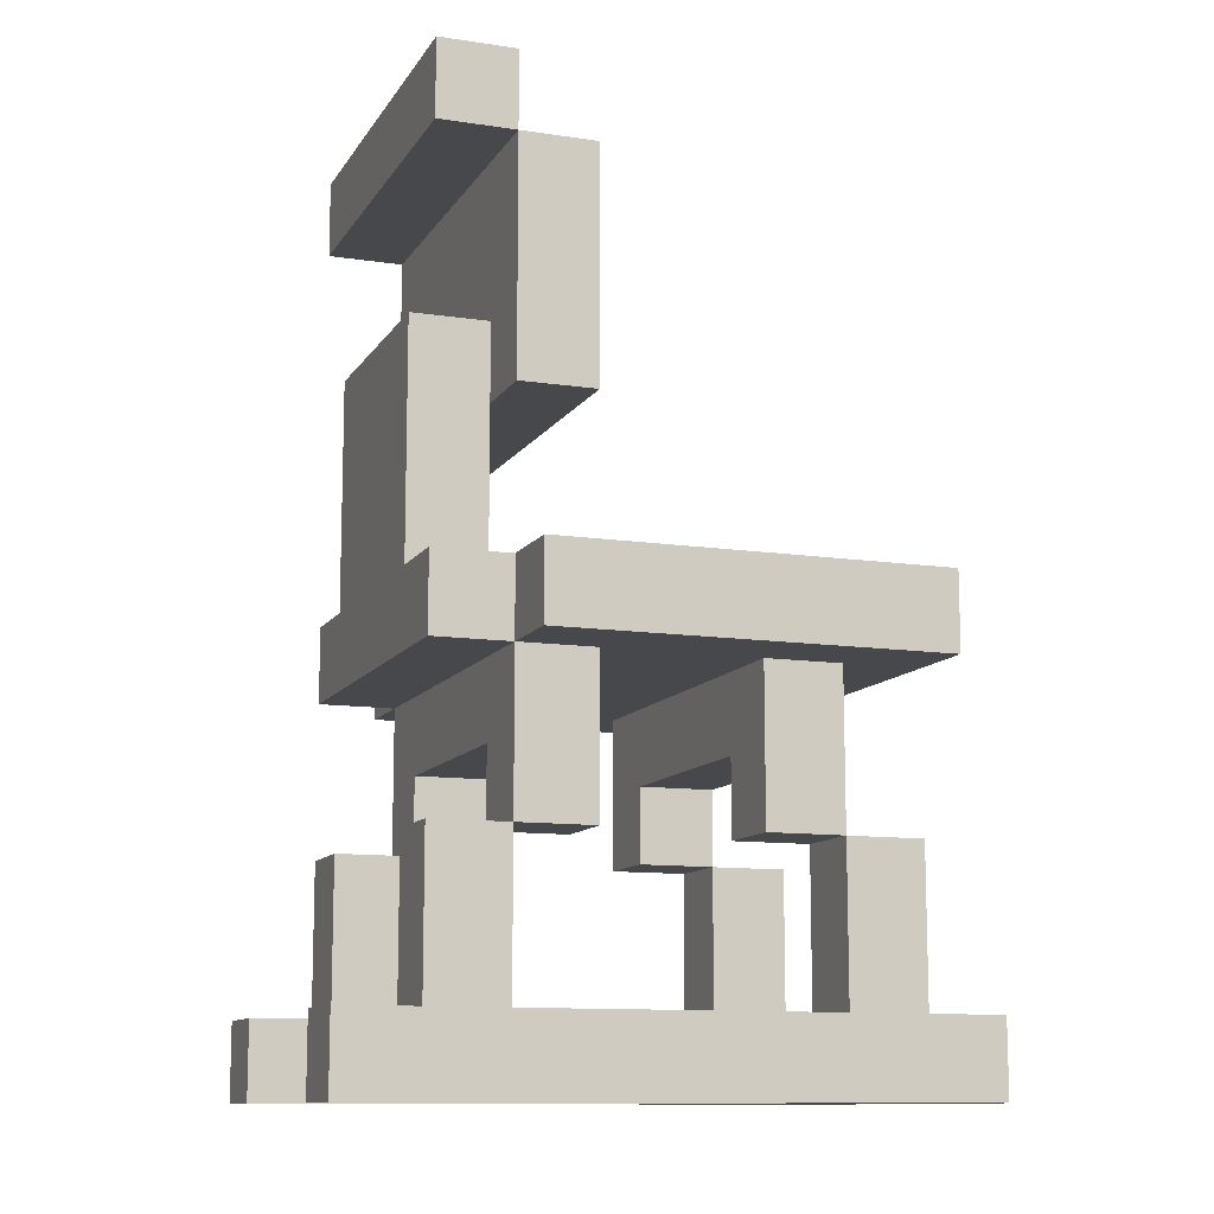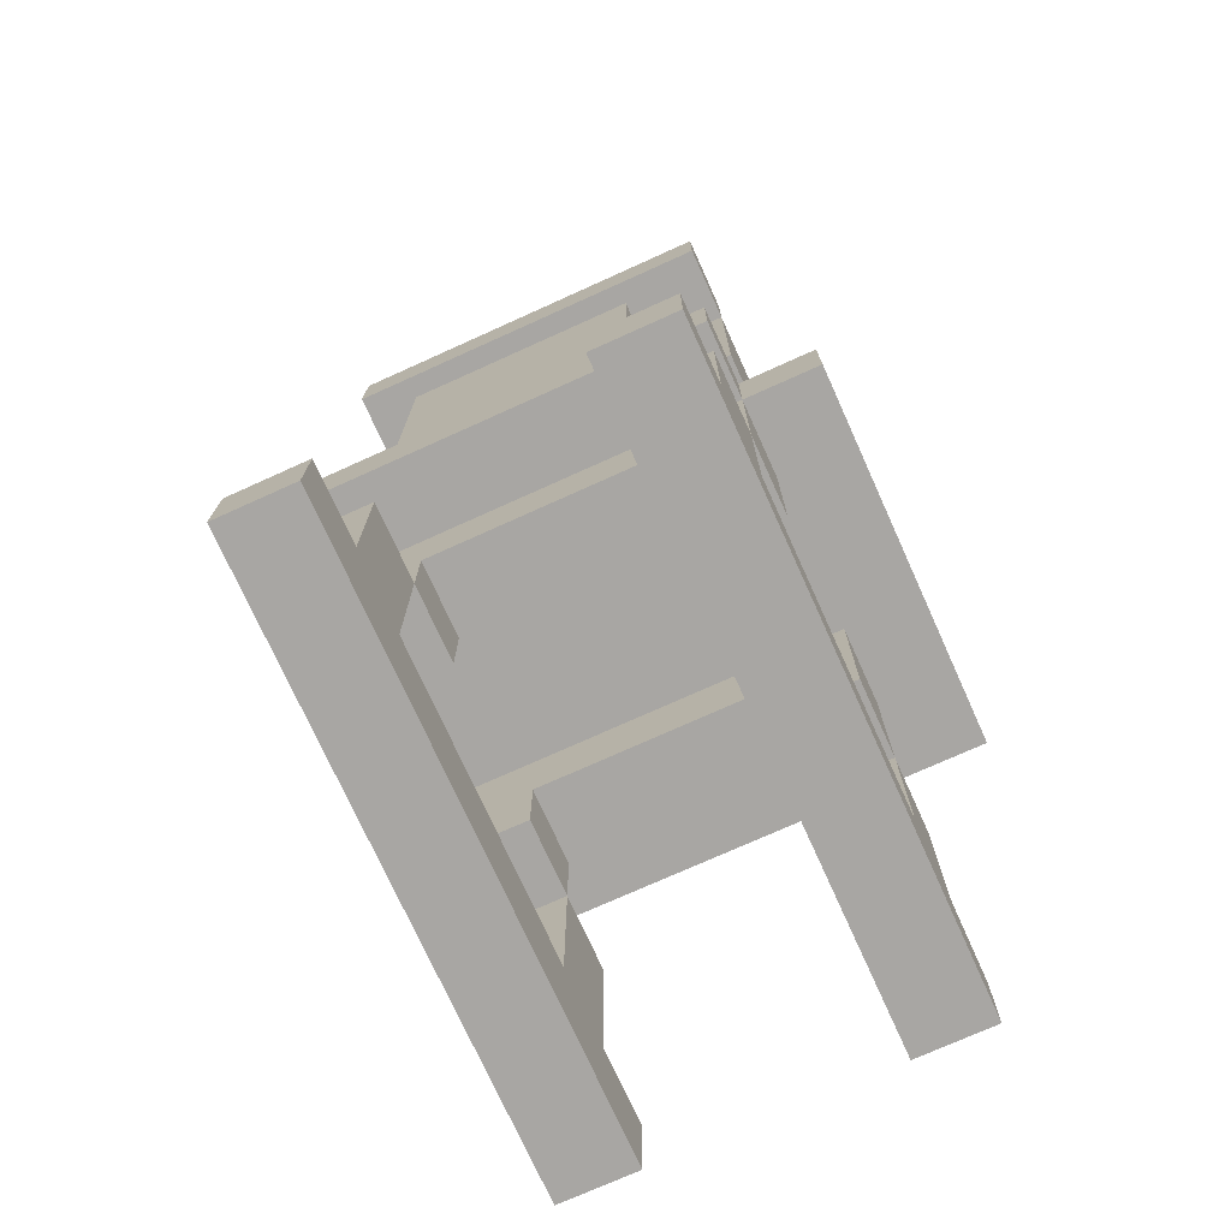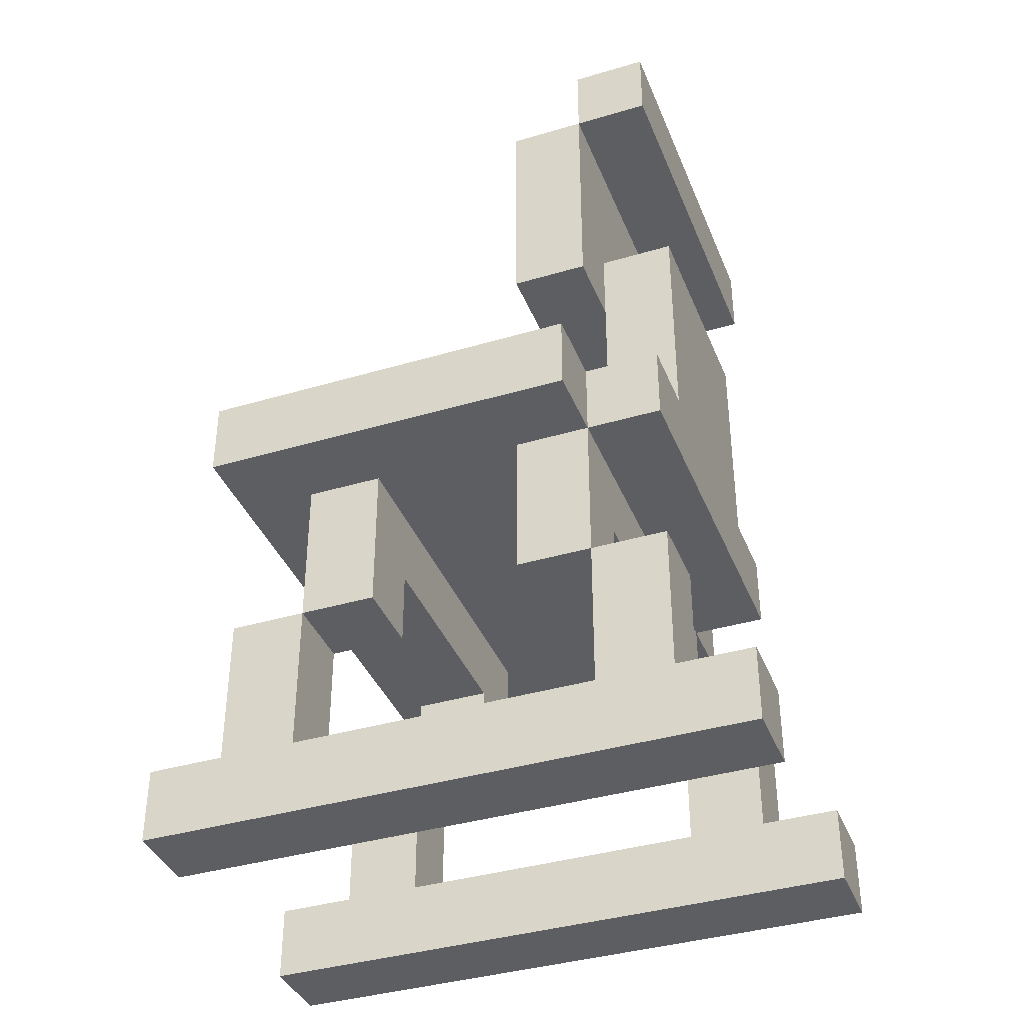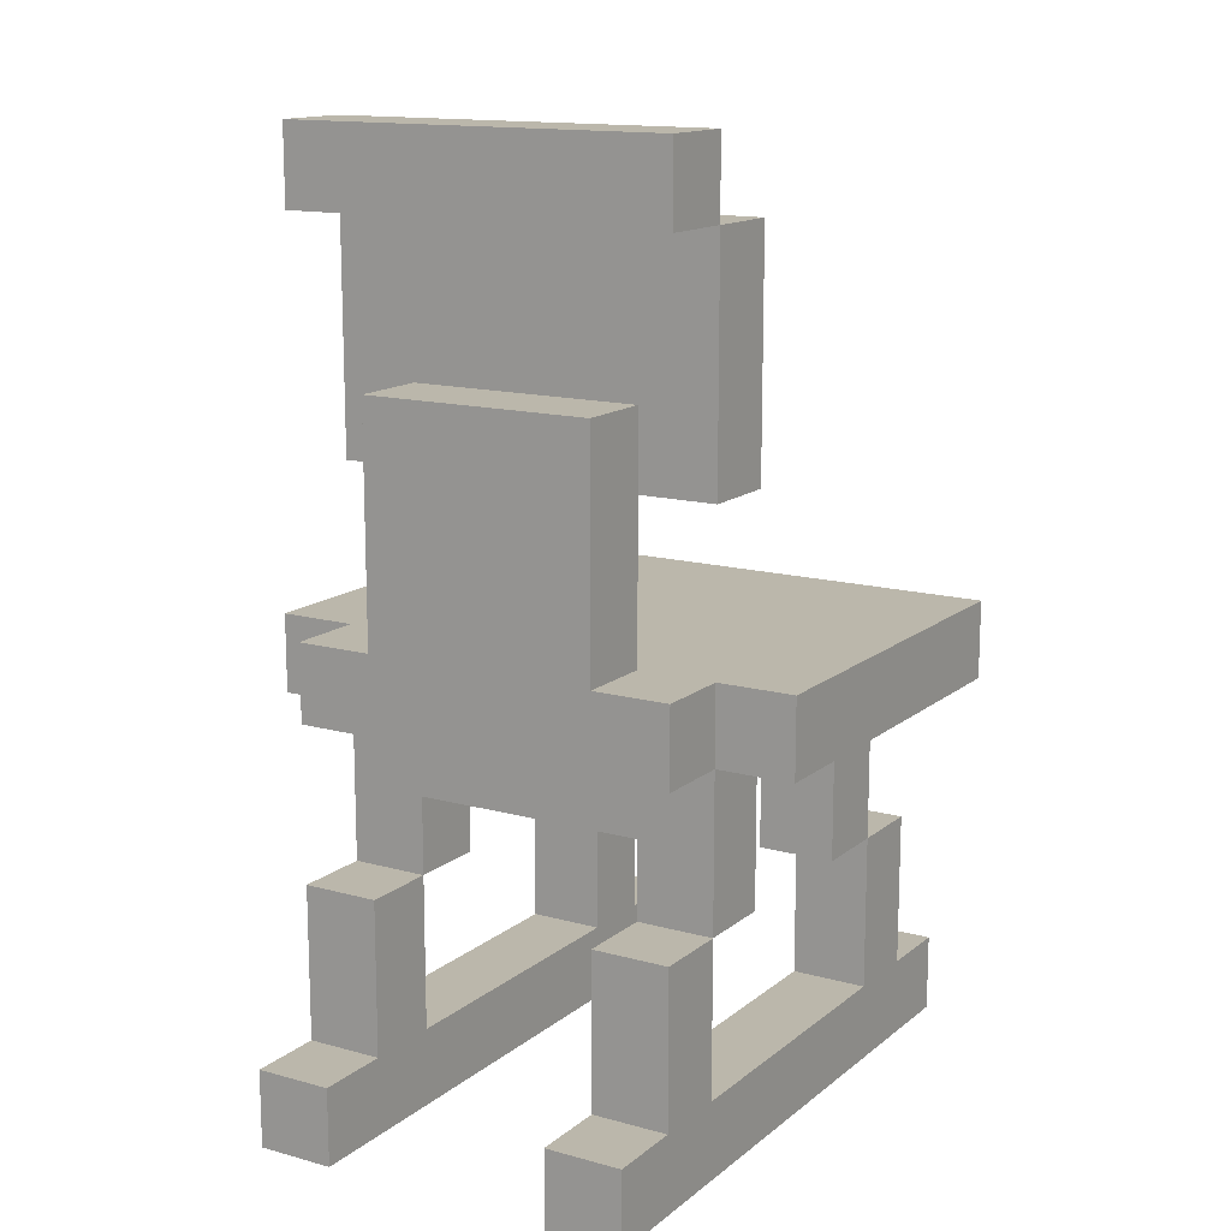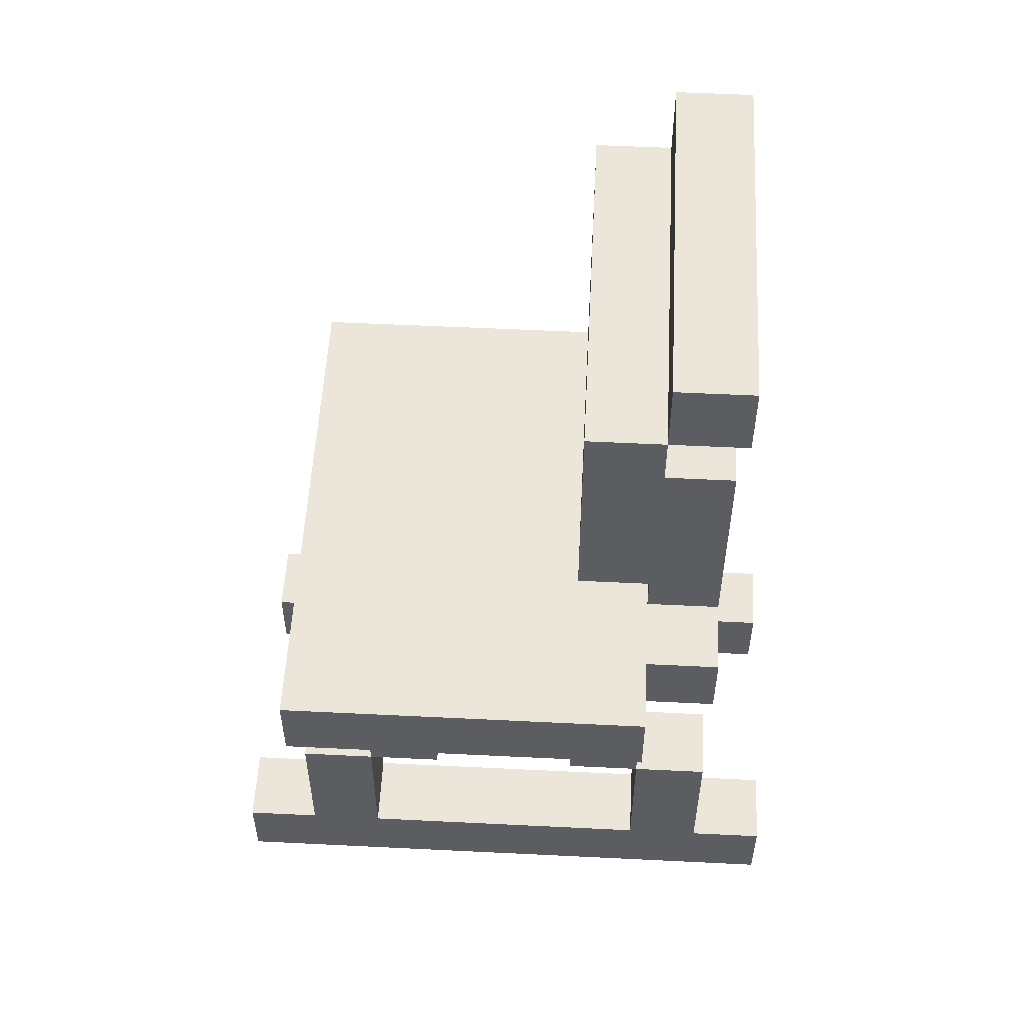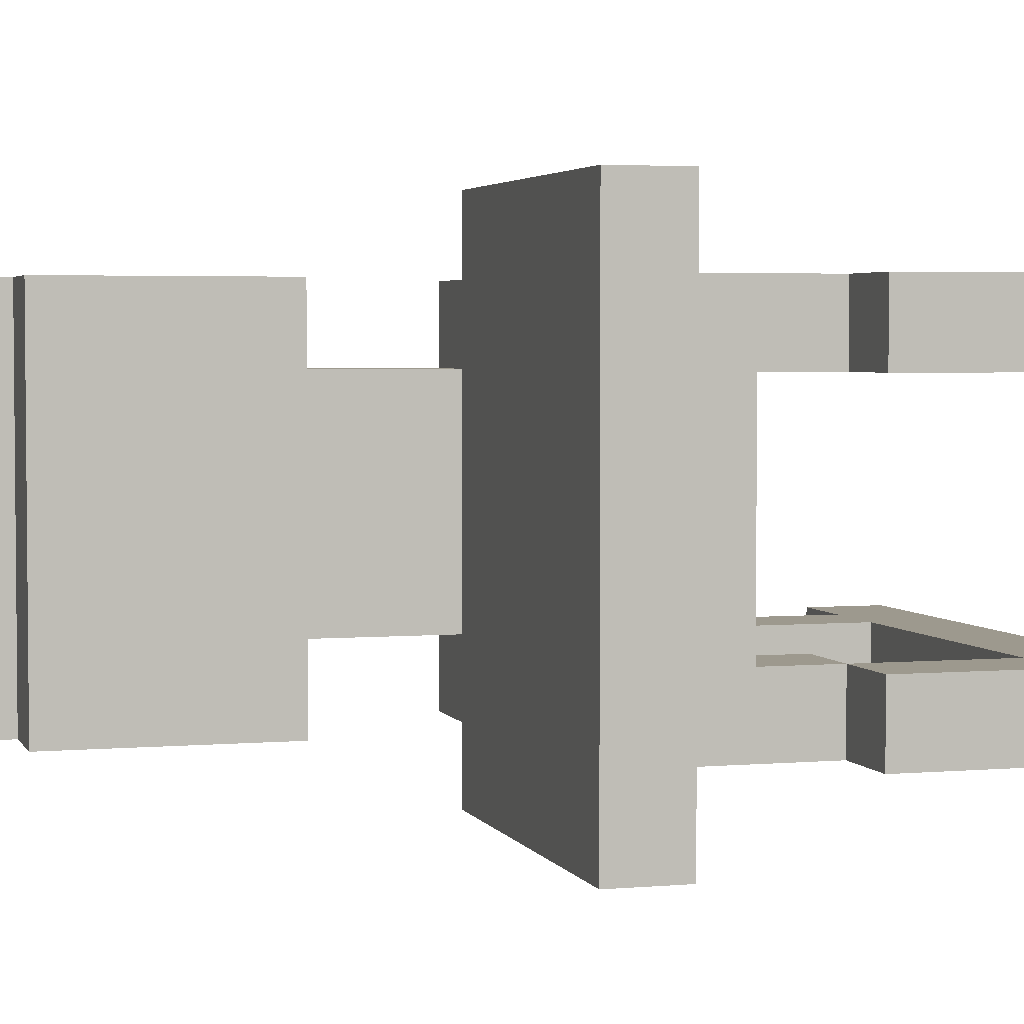
<metadata>
{"format":"obj","ext":"obj","renderer":"f3d","projection":"perspective","resolution":1024,"background":"white","views":[{"elev":-11.4,"azim":159.9,"up":"+Y"},{"elev":-74.3,"azim":114.3,"up":"+Y"},{"elev":-38.5,"azim":20.5,"up":"+Y"},{"elev":14.2,"azim":121.2,"up":"+Y"},{"elev":54.3,"azim":3.0,"up":"+Y"},{"elev":3.4,"azim":-106.4,"up":"+Z"}]}
</metadata>
<code>
o
v 1.1 0.1 3.4
v 1.1 0.1 3.3
v 1.1 0.1 3
v 1.1 0.1 2.9
v 1.1 0.2 3.4
v 1.1 0.2 3.3
v 1.1 0.2 3
v 1.1 0.2 2.9
v 1.2 0.2 3.4
v 1.2 0.2 3.3
v 1.2 0.2 3
v 1.2 0.2 2.9
v 1.2 0.4 3.4
v 1.2 0.4 3.3
v 1.2 0.4 3
v 1.2 0.4 2.9
v 1.2 0.6 3.5
v 1.2 0.6 2.8
v 1.2 0.7 3.5
v 1.2 0.7 2.8
v 1.3 0.4 3.4
v 1.3 0.4 3.3
v 1.3 0.4 3
v 1.3 0.4 2.9
v 1.3 0.5 3.3
v 1.3 0.5 3
v 1.3 0.6 3.4
v 1.3 0.6 2.9
v 1.6 0.4 3.4
v 1.6 0.4 3.3
v 1.6 0.4 3
v 1.6 0.4 2.9
v 1.6 0.5 3.3
v 1.6 0.5 3
v 1.6 0.6 3.4
v 1.6 0.6 2.9
v 1.6 0.9 3.4
v 1.6 0.9 2.9
v 1.6 1.2 3.4
v 1.6 1.2 2.9
v 1.7 0.2 3.4
v 1.7 0.2 3.3
v 1.7 0.2 3
v 1.7 0.2 2.9
v 1.7 0.4 3.4
v 1.7 0.4 3.3
v 1.7 0.4 3
v 1.7 0.4 2.9
v 1.7 0.7 3.3
v 1.7 0.7 3
v 1.7 0.9 3.3
v 1.7 0.9 3
v 1.7 1.2 3.4
v 1.7 1.2 2.9
v 1.7 1.3 3.4
v 1.7 1.3 2.9
v 1.3 0.2 3.4
v 1.3 0.2 3.3
v 1.3 0.2 3
v 1.3 0.2 2.9
v 1.3 0.4 3.4
v 1.3 0.4 3.3
v 1.3 0.4 3
v 1.3 0.4 2.9
v 1.4 0.4 3.4
v 1.4 0.4 3.3
v 1.4 0.4 3
v 1.4 0.4 2.9
v 1.4 0.5 3.3
v 1.4 0.5 3
v 1.4 0.6 3.4
v 1.4 0.6 2.9
v 1.7 0.4 3.4
v 1.7 0.4 3.3
v 1.7 0.4 3
v 1.7 0.4 2.9
v 1.7 0.5 3.3
v 1.7 0.5 3
v 1.7 0.6 3.5
v 1.7 0.6 3.4
v 1.7 0.6 2.9
v 1.7 0.6 2.8
v 1.7 0.7 3.5
v 1.7 0.7 3.4
v 1.7 0.7 2.9
v 1.7 0.7 2.8
v 1.7 0.9 3.4
v 1.7 0.9 3.3
v 1.7 0.9 3
v 1.7 0.9 2.9
v 1.7 1 3.3
v 1.7 1 3
v 1.7 1.2 3.4
v 1.7 1.2 2.9
v 1.8 0.2 3.4
v 1.8 0.2 3.3
v 1.8 0.2 3
v 1.8 0.2 2.9
v 1.8 0.4 3.4
v 1.8 0.4 3.3
v 1.8 0.4 3
v 1.8 0.4 2.9
v 1.8 0.6 3.4
v 1.8 0.6 2.9
v 1.8 0.7 3.4
v 1.8 0.7 3.3
v 1.8 0.7 3
v 1.8 0.7 2.9
v 1.8 1 3.3
v 1.8 1 3
v 1.8 1.2 3.4
v 1.8 1.2 2.9
v 1.8 1.3 3.4
v 1.8 1.3 2.9
v 1.9 0.1 3.4
v 1.9 0.1 3.3
v 1.9 0.1 3
v 1.9 0.1 2.9
v 1.9 0.2 3.4
v 1.9 0.2 3.3
v 1.9 0.2 3
v 1.9 0.2 2.9
v 1.2 0.6 3.5
v 1.2 0.7 3.5
v 1.7 0.6 3.5
v 1.7 0.7 3.5
v 1.1 0.1 3.4
v 1.1 0.2 3.4
v 1.2 0.2 3.4
v 1.2 0.4 3.4
v 1.3 0.2 3.4
v 1.3 0.4 3.4
v 1.3 0.6 3.4
v 1.4 0.4 3.4
v 1.4 0.6 3.4
v 1.6 0.4 3.4
v 1.6 0.6 3.4
v 1.6 0.9 3.4
v 1.6 1.2 3.4
v 1.7 0.2 3.4
v 1.7 0.4 3.4
v 1.7 0.6 3.4
v 1.7 0.7 3.4
v 1.7 0.9 3.4
v 1.7 1.2 3.4
v 1.7 1.3 3.4
v 1.8 0.2 3.4
v 1.8 0.4 3.4
v 1.8 0.6 3.4
v 1.8 0.7 3.4
v 1.8 1.2 3.4
v 1.8 1.3 3.4
v 1.9 0.1 3.4
v 1.9 0.2 3.4
v 1.7 0.7 3.3
v 1.7 0.9 3.3
v 1.7 1 3.3
v 1.8 0.7 3.3
v 1.8 1 3.3
v 1.1 0.1 3
v 1.1 0.2 3
v 1.2 0.2 3
v 1.2 0.4 3
v 1.3 0.2 3
v 1.3 0.4 3
v 1.3 0.5 3
v 1.4 0.4 3
v 1.4 0.5 3
v 1.6 0.4 3
v 1.6 0.5 3
v 1.7 0.2 3
v 1.7 0.4 3
v 1.7 0.5 3
v 1.8 0.2 3
v 1.8 0.4 3
v 1.9 0.1 3
v 1.9 0.2 3
v 1.1 0.1 3.3
v 1.1 0.2 3.3
v 1.2 0.2 3.3
v 1.2 0.4 3.3
v 1.3 0.2 3.3
v 1.3 0.4 3.3
v 1.3 0.5 3.3
v 1.4 0.4 3.3
v 1.4 0.5 3.3
v 1.6 0.4 3.3
v 1.6 0.5 3.3
v 1.7 0.2 3.3
v 1.7 0.4 3.3
v 1.7 0.5 3.3
v 1.8 0.2 3.3
v 1.8 0.4 3.3
v 1.9 0.1 3.3
v 1.9 0.2 3.3
v 1.7 0.7 3
v 1.7 0.9 3
v 1.7 1 3
v 1.8 0.7 3
v 1.8 1 3
v 1.1 0.1 2.9
v 1.1 0.2 2.9
v 1.2 0.2 2.9
v 1.2 0.4 2.9
v 1.3 0.2 2.9
v 1.3 0.4 2.9
v 1.3 0.6 2.9
v 1.4 0.4 2.9
v 1.4 0.6 2.9
v 1.6 0.4 2.9
v 1.6 0.6 2.9
v 1.6 0.9 2.9
v 1.6 1.2 2.9
v 1.7 0.2 2.9
v 1.7 0.4 2.9
v 1.7 0.6 2.9
v 1.7 0.7 2.9
v 1.7 0.9 2.9
v 1.7 1.2 2.9
v 1.7 1.3 2.9
v 1.8 0.2 2.9
v 1.8 0.4 2.9
v 1.8 0.6 2.9
v 1.8 0.7 2.9
v 1.8 1.2 2.9
v 1.8 1.3 2.9
v 1.9 0.1 2.9
v 1.9 0.2 2.9
v 1.2 0.6 2.8
v 1.2 0.7 2.8
v 1.7 0.6 2.8
v 1.7 0.7 2.8
v 1.1 0.1 3.4
v 1.9 0.1 3.4
v 1.1 0.1 3.3
v 1.9 0.1 3.3
v 1.1 0.1 3
v 1.9 0.1 3
v 1.1 0.1 2.9
v 1.9 0.1 2.9
v 1.3 0.4 3.4
v 1.4 0.4 3.4
v 1.6 0.4 3.4
v 1.7 0.4 3.4
v 1.3 0.4 3.3
v 1.4 0.4 3.3
v 1.6 0.4 3.3
v 1.7 0.4 3.3
v 1.3 0.4 3
v 1.4 0.4 3
v 1.6 0.4 3
v 1.7 0.4 3
v 1.3 0.4 2.9
v 1.4 0.4 2.9
v 1.6 0.4 2.9
v 1.7 0.4 2.9
v 1.3 0.5 3.3
v 1.4 0.5 3.3
v 1.6 0.5 3.3
v 1.7 0.5 3.3
v 1.3 0.5 3
v 1.4 0.5 3
v 1.6 0.5 3
v 1.7 0.5 3
v 1.2 0.6 3.5
v 1.7 0.6 3.5
v 1.3 0.6 3.4
v 1.4 0.6 3.4
v 1.6 0.6 3.4
v 1.7 0.6 3.4
v 1.8 0.6 3.4
v 1.3 0.6 2.9
v 1.4 0.6 2.9
v 1.6 0.6 2.9
v 1.7 0.6 2.9
v 1.8 0.6 2.9
v 1.2 0.6 2.8
v 1.7 0.6 2.8
v 1.6 0.9 3.4
v 1.7 0.9 3.4
v 1.7 0.9 3.3
v 1.7 0.9 3
v 1.6 0.9 2.9
v 1.7 0.9 2.9
v 1.7 1.2 3.4
v 1.8 1.2 3.4
v 1.7 1.2 2.9
v 1.8 1.2 2.9
v 1.1 0.2 3.4
v 1.2 0.2 3.4
v 1.3 0.2 3.4
v 1.7 0.2 3.4
v 1.8 0.2 3.4
v 1.9 0.2 3.4
v 1.1 0.2 3.3
v 1.2 0.2 3.3
v 1.3 0.2 3.3
v 1.7 0.2 3.3
v 1.8 0.2 3.3
v 1.9 0.2 3.3
v 1.1 0.2 3
v 1.2 0.2 3
v 1.3 0.2 3
v 1.7 0.2 3
v 1.8 0.2 3
v 1.9 0.2 3
v 1.1 0.2 2.9
v 1.2 0.2 2.9
v 1.3 0.2 2.9
v 1.7 0.2 2.9
v 1.8 0.2 2.9
v 1.9 0.2 2.9
v 1.2 0.4 3.4
v 1.3 0.4 3.4
v 1.7 0.4 3.4
v 1.8 0.4 3.4
v 1.2 0.4 3.3
v 1.3 0.4 3.3
v 1.7 0.4 3.3
v 1.8 0.4 3.3
v 1.2 0.4 3
v 1.3 0.4 3
v 1.7 0.4 3
v 1.8 0.4 3
v 1.2 0.4 2.9
v 1.3 0.4 2.9
v 1.7 0.4 2.9
v 1.8 0.4 2.9
v 1.2 0.7 3.5
v 1.7 0.7 3.5
v 1.7 0.7 3.4
v 1.8 0.7 3.4
v 1.7 0.7 3.3
v 1.8 0.7 3.3
v 1.7 0.7 3
v 1.8 0.7 3
v 1.7 0.7 2.9
v 1.8 0.7 2.9
v 1.2 0.7 2.8
v 1.7 0.7 2.8
v 1.7 1 3.3
v 1.8 1 3.3
v 1.7 1 3
v 1.8 1 3
v 1.6 1.2 3.4
v 1.7 1.2 3.4
v 1.6 1.2 2.9
v 1.7 1.2 2.9
v 1.7 1.3 3.4
v 1.8 1.3 3.4
v 1.7 1.3 2.9
v 1.8 1.3 2.9
f 5 2 1
f 6 2 5
f 7 4 3
f 8 4 7
f 13 10 9
f 14 10 13
f 15 12 11
f 16 12 15
f 19 18 17
f 20 18 19
f 25 22 21
f 26 24 23
f 27 25 21
f 27 26 25
f 28 24 26
f 28 26 27
f 33 30 29
f 34 32 31
f 35 33 29
f 35 34 33
f 36 32 34
f 36 34 35
f 39 38 37
f 40 38 39
f 45 42 41
f 46 42 45
f 47 44 43
f 48 44 47
f 51 50 49
f 52 50 51
f 55 54 53
f 56 54 55
f 57 58 61
f 61 58 62
f 59 60 63
f 63 60 64
f 65 66 69
f 67 68 70
f 65 69 71
f 69 70 71
f 70 68 72
f 71 70 72
f 73 74 77
f 75 76 78
f 73 77 80
f 77 78 80
f 78 76 81
f 80 78 81
f 79 80 83
f 83 80 84
f 81 82 85
f 85 82 86
f 87 88 91
f 89 90 92
f 87 91 93
f 91 92 93
f 92 90 94
f 93 92 94
f 95 96 99
f 99 96 100
f 97 98 101
f 101 98 102
f 103 104 105
f 105 104 106
f 106 104 107
f 107 104 108
f 106 107 109
f 109 107 110
f 111 112 113
f 113 112 114
f 115 116 119
f 119 116 120
f 117 118 121
f 121 118 122
f 125 124 123
f 126 124 125
f 129 128 127
f 131 129 127
f 131 130 129
f 132 130 131
f 134 133 132
f 135 133 134
f 140 131 127
f 141 137 136
f 142 137 141
f 144 139 138
f 145 139 144
f 147 140 127
f 147 141 140
f 148 141 147
f 149 143 142
f 150 143 149
f 151 146 145
f 152 146 151
f 153 147 127
f 154 147 153
f 158 156 155
f 158 157 156
f 159 157 158
f 162 161 160
f 164 162 160
f 164 163 162
f 165 163 164
f 167 166 165
f 168 166 167
f 171 164 160
f 172 170 169
f 173 170 172
f 174 171 160
f 174 172 171
f 175 172 174
f 176 174 160
f 177 174 176
f 178 179 180
f 178 180 182
f 180 181 182
f 182 181 183
f 183 184 185
f 185 184 186
f 178 182 189
f 187 188 190
f 190 188 191
f 178 189 192
f 189 190 192
f 192 190 193
f 178 192 194
f 194 192 195
f 196 197 199
f 197 198 199
f 199 198 200
f 201 202 203
f 201 203 205
f 203 204 205
f 205 204 206
f 206 207 208
f 208 207 209
f 201 205 214
f 210 211 215
f 215 211 216
f 212 213 218
f 218 213 219
f 201 214 221
f 214 215 221
f 221 215 222
f 216 217 223
f 223 217 224
f 219 220 225
f 225 220 226
f 201 221 227
f 227 221 228
f 229 230 231
f 231 230 232
f 235 234 233
f 236 234 235
f 239 238 237
f 240 238 239
f 245 242 241
f 246 242 245
f 247 244 243
f 248 244 247
f 253 250 249
f 254 250 253
f 255 252 251
f 256 252 255
f 261 258 257
f 262 258 261
f 263 260 259
f 264 260 263
f 267 266 265
f 268 266 267
f 269 266 268
f 270 266 269
f 272 267 265
f 273 269 268
f 274 269 273
f 275 271 270
f 276 271 275
f 277 274 273
f 277 272 265
f 277 275 274
f 277 273 272
f 278 275 277
f 281 280 279
f 282 281 279
f 283 282 279
f 284 282 283
f 287 286 285
f 288 286 287
f 289 290 295
f 295 290 296
f 291 292 297
f 297 292 298
f 293 294 299
f 299 294 300
f 301 302 307
f 307 302 308
f 303 304 309
f 309 304 310
f 305 306 311
f 311 306 312
f 313 314 317
f 317 314 318
f 315 316 319
f 319 316 320
f 321 322 325
f 325 322 326
f 323 324 327
f 327 324 328
f 329 330 331
f 329 331 333
f 331 332 333
f 333 332 334
f 329 333 335
f 329 335 337
f 335 336 337
f 337 336 338
f 329 337 339
f 339 337 340
f 341 342 343
f 343 342 344
f 345 346 347
f 347 346 348
f 349 350 351
f 351 350 352

</code>
